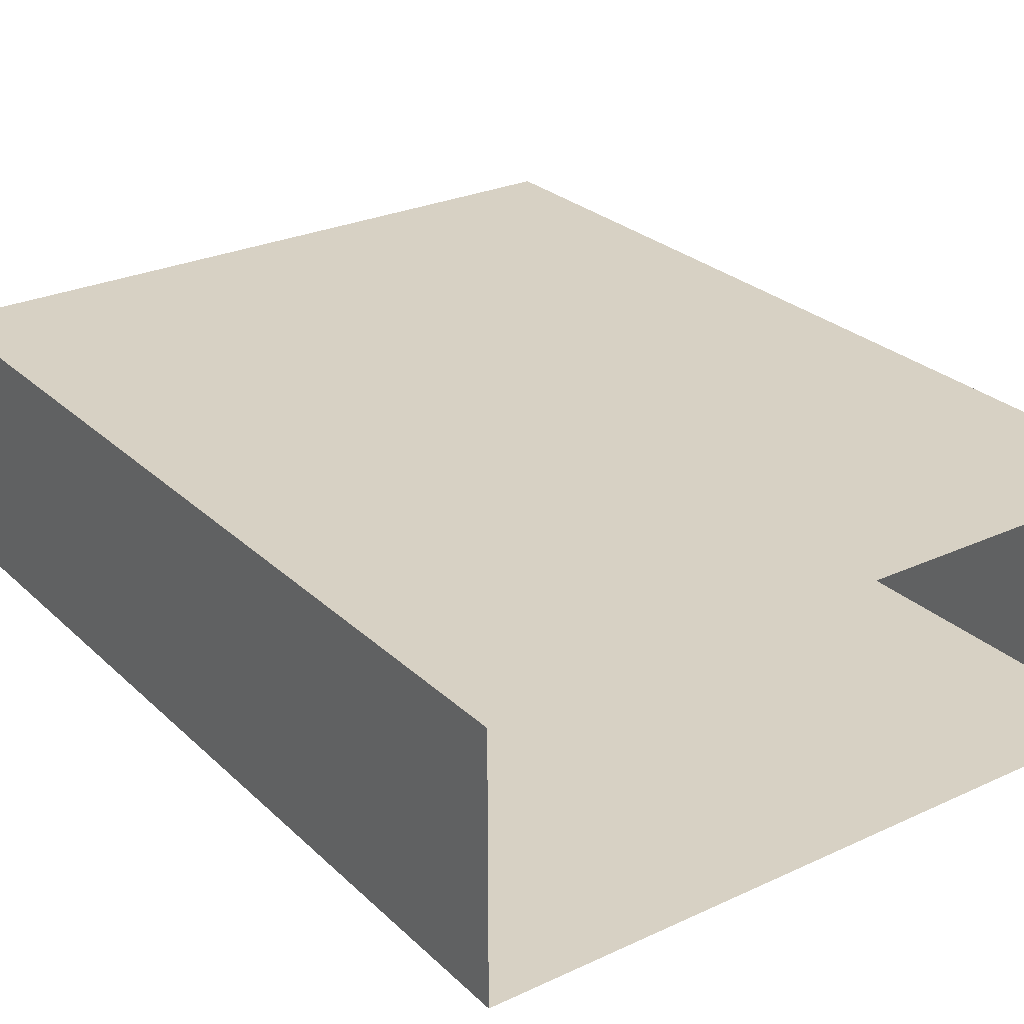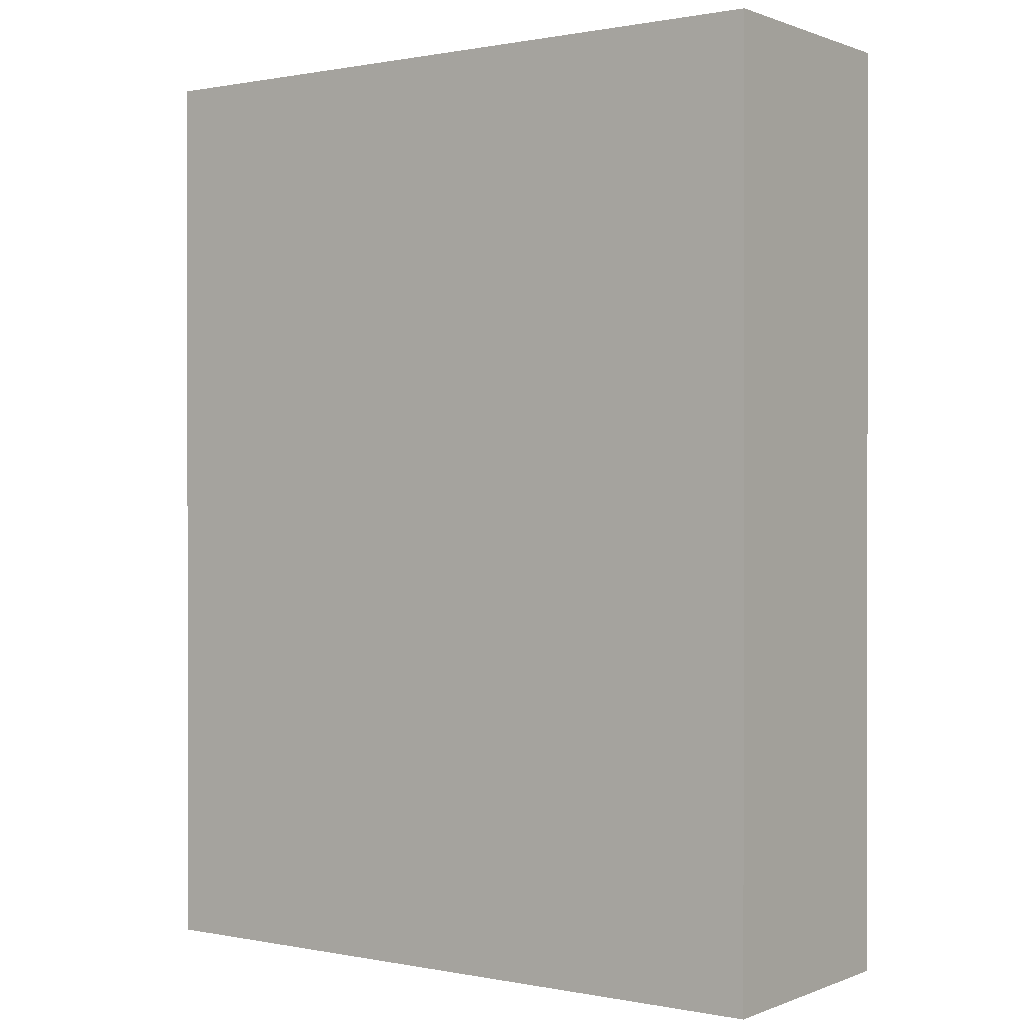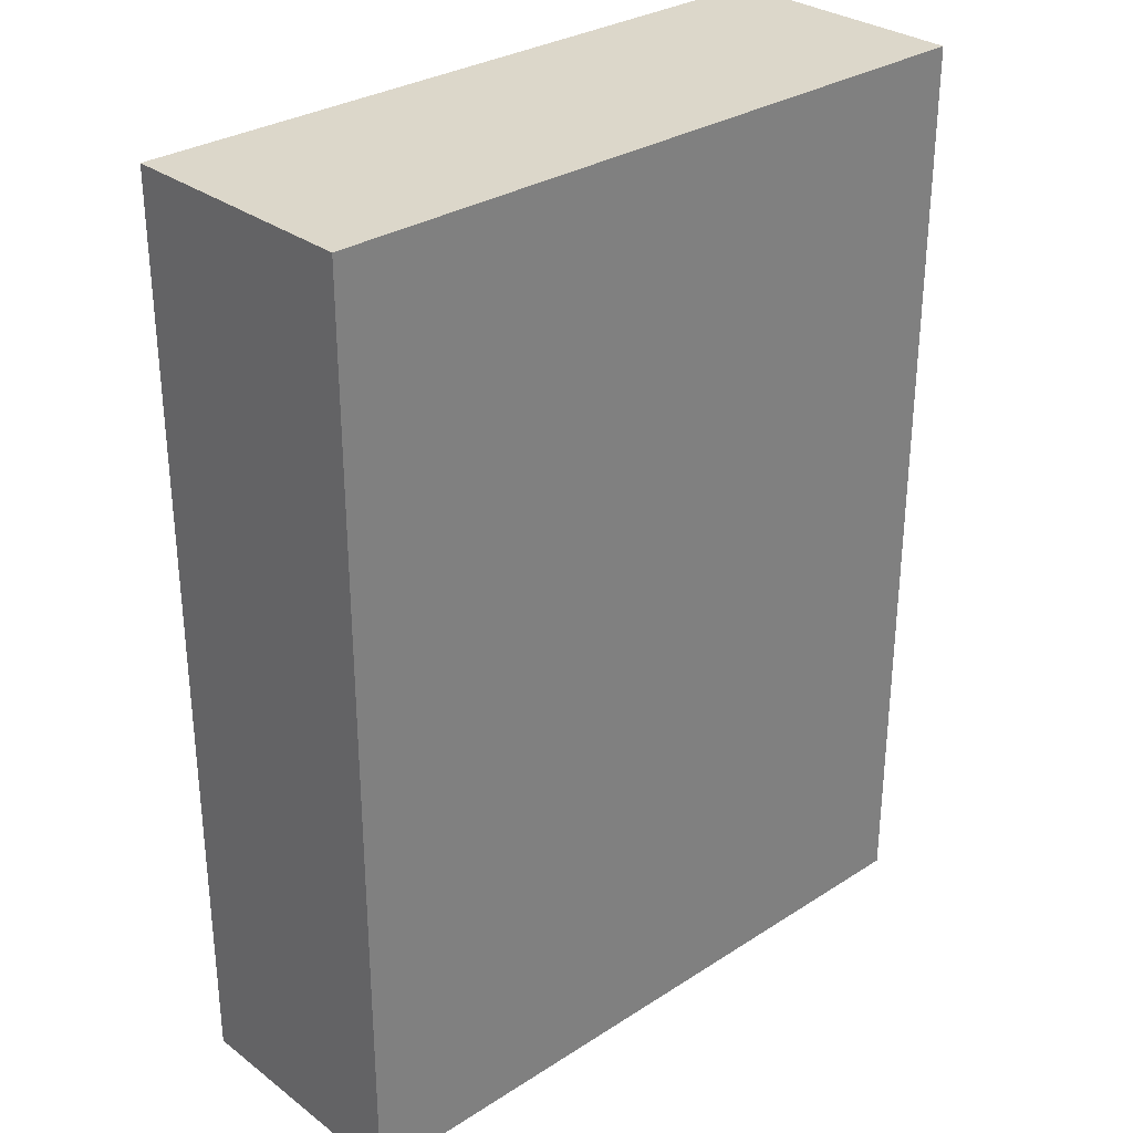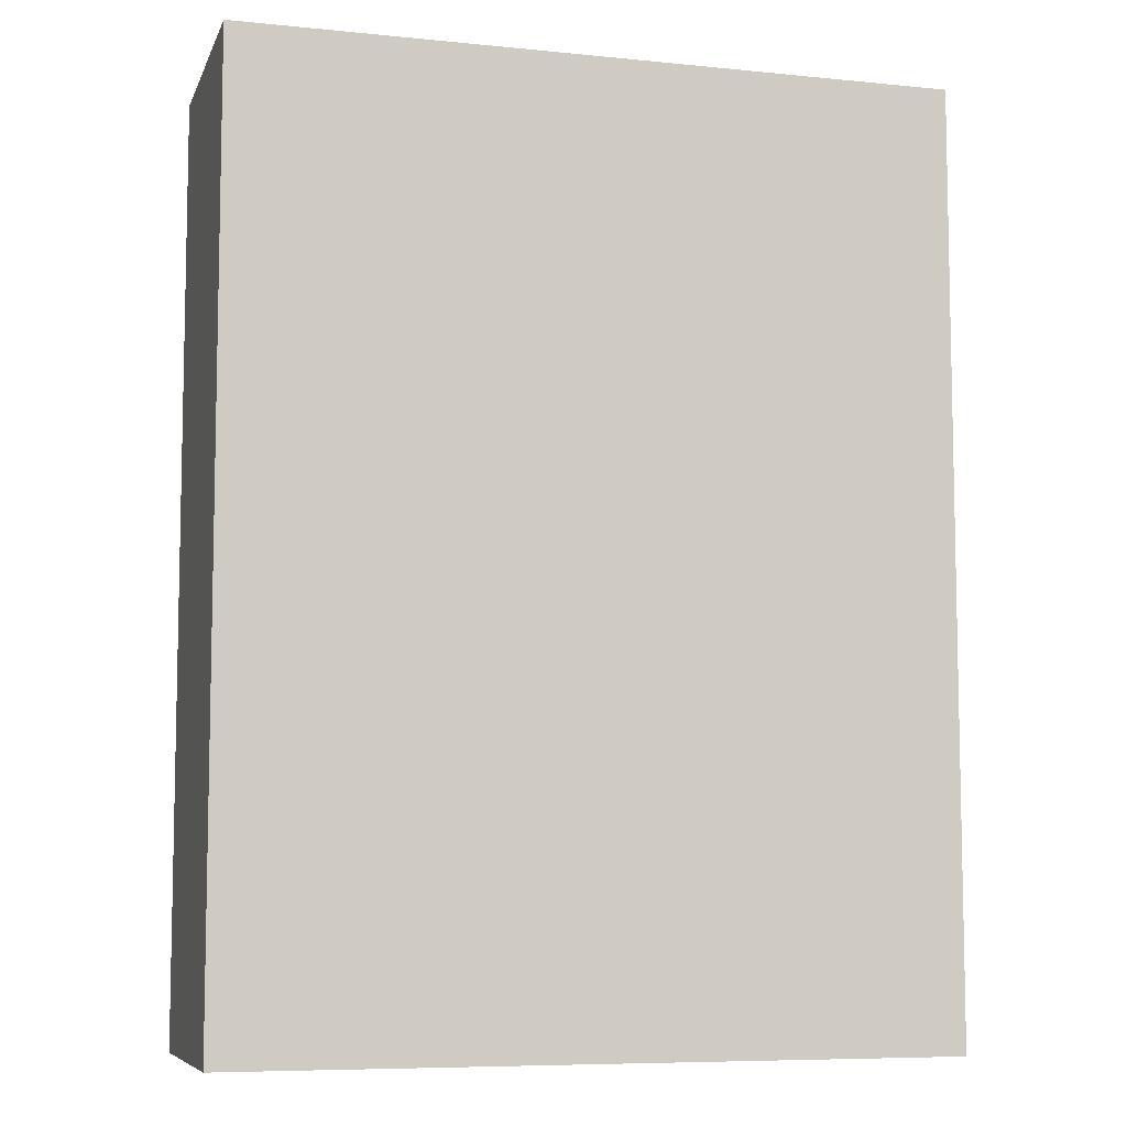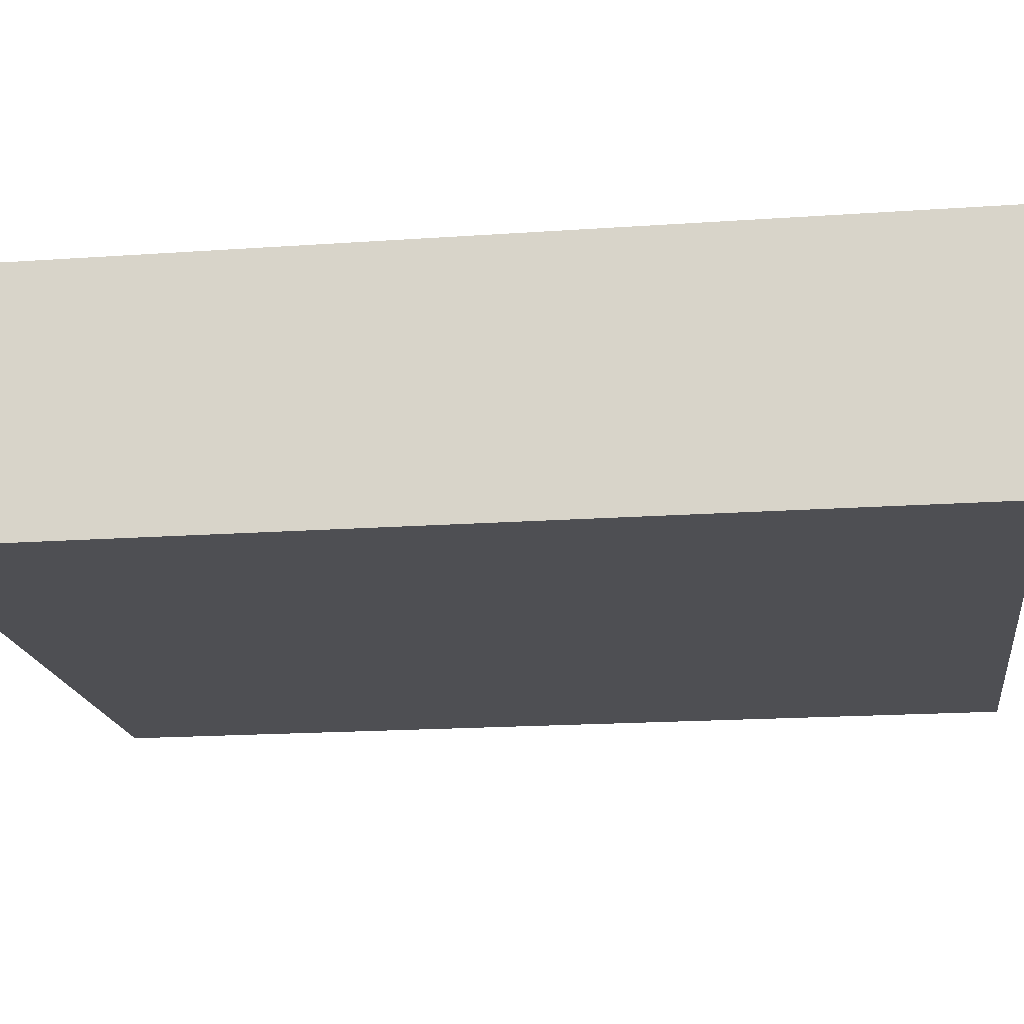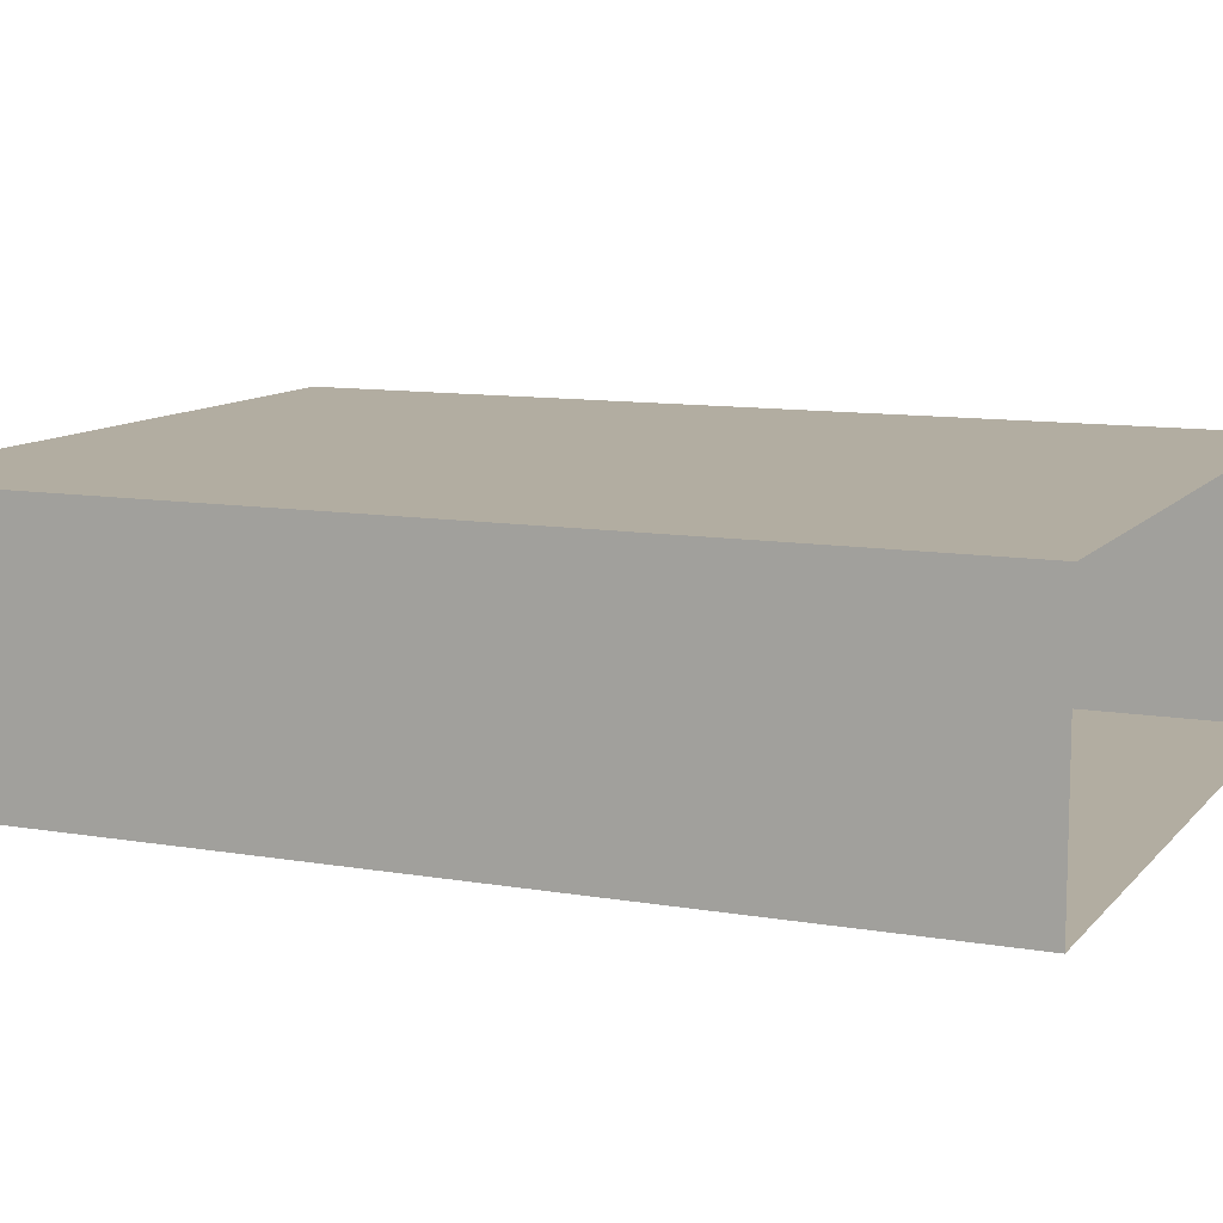
<metadata>
{"format":"obj","ext":"obj","renderer":"f3d","projection":"perspective","resolution":1024,"background":"white","views":[{"elev":27.1,"azim":144.5,"up":"+Y"},{"elev":0.5,"azim":-144.2,"up":"+Z"},{"elev":30.4,"azim":137.2,"up":"+Z"},{"elev":-7.6,"azim":164.2,"up":"+Z"},{"elev":-18.2,"azim":97.7,"up":"+Y"},{"elev":10.5,"azim":113.4,"up":"+Y"}]}
</metadata>
<code>
o mainScene
v 200 300 2000
v 1720 300 -0.000101
v 200 300 3.1e-05
v 1720 300 2000
v 200 840 0.000119
v 1720 840 -1.4e-05
v 200 840 2000
v 1720 840 2000
v 1620 750 1700
v 1420 300 1800
v 1420 750 1800
v 1620 300 1700
v 1000 450 1100
v 1300 700 1100
v 1000 700 1300
f 1 2 3
f 2 1 4
f 5 6 7
f 8 7 6
f 9 10 11
f 10 9 12
f 7 4 1
f 4 7 8
f 5 1 3
f 1 5 7
f 2 4 6
f 8 6 4

</code>
